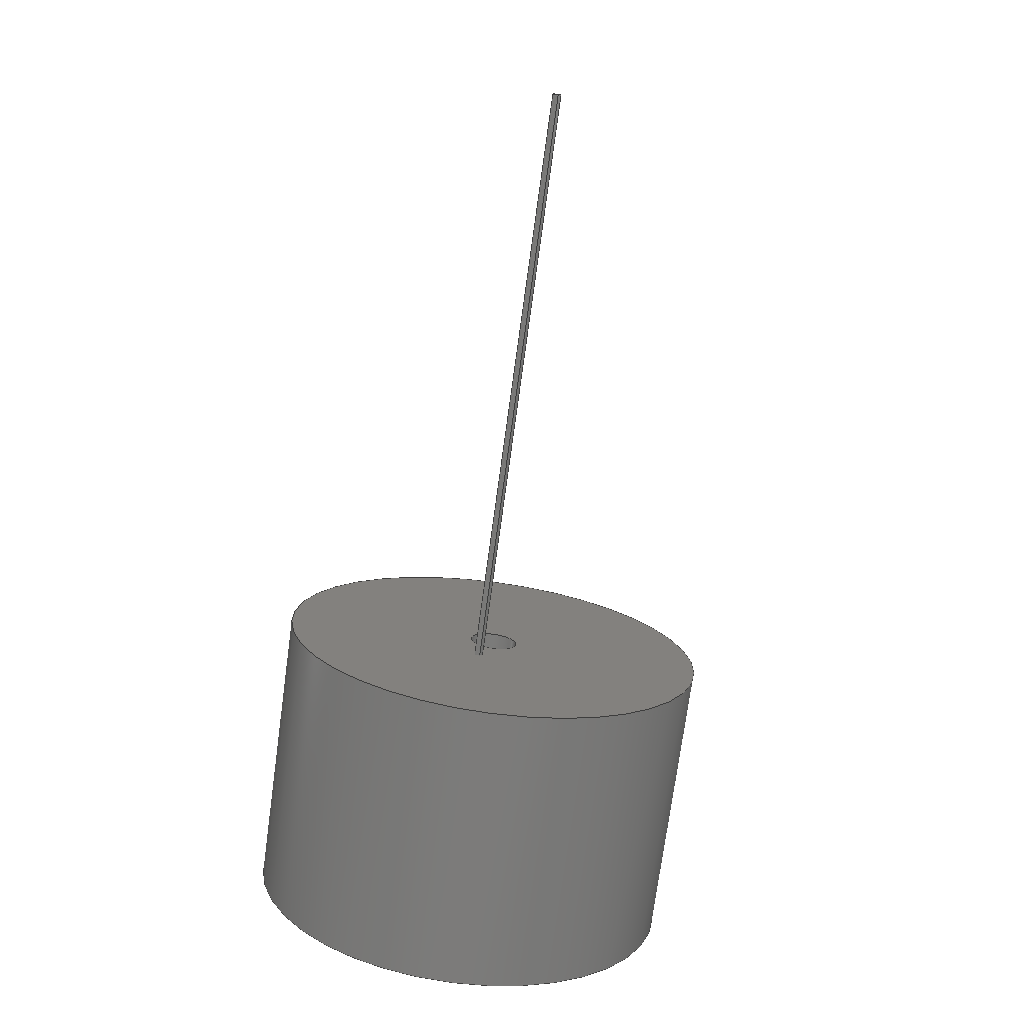
<metadata>
{"format":"step","ext":"step","renderer":"f3d","projection":"perspective","resolution":1024,"background":"white","views":[{"elev":-75.1,"azim":-97.8,"up":"+Z"}]}
</metadata>
<code>
ISO-10303-21;
DATA;
#1=MECHANICAL_DESIGN_GEOMETRIC_PRESENTATION_REPRESENTATION('',(#4),#429);
#2=SHAPE_REPRESENTATION_RELATIONSHIP('SRR','None',#439,#3);
#3=ADVANCED_BREP_SHAPE_REPRESENTATION('',(#5),#428);
#4=STYLED_ITEM('',(#448),#5);
#5=MANIFOLD_SOLID_BREP('Body17',#245);
#6=CYLINDRICAL_SURFACE('',#265,0.0626);
#7=CYLINDRICAL_SURFACE('',#267,0.56);
#8=CYLINDRICAL_SURFACE('',#271,0.14);
#9=CYLINDRICAL_SURFACE('',#276,0.004687);
#10=CYLINDRICAL_SURFACE('',#278,0.004688);
#11=LINE('',#364,#34);
#12=LINE('',#366,#35);
#13=LINE('',#368,#36);
#14=LINE('',#374,#37);
#15=LINE('',#376,#38);
#16=LINE('',#378,#39);
#17=LINE('',#383,#40);
#18=LINE('',#387,#41);
#19=LINE('',#392,#42);
#20=LINE('',#393,#43);
#21=LINE('',#394,#44);
#22=LINE('',#398,#45);
#23=LINE('',#401,#46);
#24=LINE('',#402,#47);
#25=LINE('',#405,#48);
#26=LINE('',#406,#49);
#27=LINE('',#409,#50);
#28=LINE('',#410,#51);
#29=LINE('',#414,#52);
#30=LINE('',#418,#53);
#31=LINE('',#421,#54);
#32=LINE('',#422,#55);
#33=LINE('',#424,#56);
#34=VECTOR('',#291,0.3937);
#35=VECTOR('',#292,0.3937);
#36=VECTOR('',#293,0.3937);
#37=VECTOR('',#298,0.3937);
#38=VECTOR('',#299,0.3937);
#39=VECTOR('',#300,0.3937);
#40=VECTOR('',#307,0.0626);
#41=VECTOR('',#312,0.56);
#42=VECTOR('',#317,0.3937);
#43=VECTOR('',#318,0.3937);
#44=VECTOR('',#319,0.3937);
#45=VECTOR('',#324,0.3937);
#46=VECTOR('',#327,0.3937);
#47=VECTOR('',#328,0.3937);
#48=VECTOR('',#331,0.3937);
#49=VECTOR('',#332,0.3937);
#50=VECTOR('',#335,0.3937);
#51=VECTOR('',#336,0.3937);
#52=VECTOR('',#341,0.3937);
#53=VECTOR('',#346,0.3937);
#54=VECTOR('',#349,0.3937);
#55=VECTOR('',#350,0.3937);
#56=VECTOR('',#353,0.3937);
#57=FACE_BOUND('',#75,.T.);
#58=FACE_BOUND('',#76,.T.);
#59=FACE_BOUND('',#80,.T.);
#60=FACE_OUTER_BOUND('',#74,.T.);
#61=FACE_OUTER_BOUND('',#77,.T.);
#62=FACE_OUTER_BOUND('',#78,.T.);
#63=FACE_OUTER_BOUND('',#79,.T.);
#64=FACE_OUTER_BOUND('',#81,.T.);
#65=FACE_OUTER_BOUND('',#82,.T.);
#66=FACE_OUTER_BOUND('',#83,.T.);
#67=FACE_OUTER_BOUND('',#84,.T.);
#68=FACE_OUTER_BOUND('',#85,.T.);
#69=FACE_OUTER_BOUND('',#86,.T.);
#70=FACE_OUTER_BOUND('',#87,.T.);
#71=FACE_OUTER_BOUND('',#88,.T.);
#72=FACE_OUTER_BOUND('',#89,.T.);
#73=FACE_OUTER_BOUND('',#90,.T.);
#74=EDGE_LOOP('',(#156));
#75=EDGE_LOOP('',(#157));
#76=EDGE_LOOP('',(#158,#159,#160,#161,#162,#163,#164,#165,#166));
#77=EDGE_LOOP('',(#167,#168,#169,#170));
#78=EDGE_LOOP('',(#171,#172,#173,#174));
#79=EDGE_LOOP('',(#175));
#80=EDGE_LOOP('',(#176));
#81=EDGE_LOOP('',(#177,#178,#179,#180));
#82=EDGE_LOOP('',(#181,#182,#183,#184));
#83=EDGE_LOOP('',(#185,#186,#187,#188));
#84=EDGE_LOOP('',(#189,#190,#191,#192));
#85=EDGE_LOOP('',(#193,#194,#195,#196));
#86=EDGE_LOOP('',(#197,#198,#199,#200));
#87=EDGE_LOOP('',(#201,#202,#203,#204));
#88=EDGE_LOOP('',(#205,#206,#207,#208));
#89=EDGE_LOOP('',(#209,#210,#211,#212));
#90=EDGE_LOOP('',(#213,#214,#215,#216,#217,#218,#219,#220,#221));
#91=CIRCLE('',#260,0.56);
#92=CIRCLE('',#261,0.0626);
#93=CIRCLE('',#262,0.004688);
#94=CIRCLE('',#263,0.004687);
#95=CIRCLE('',#264,0.14);
#96=CIRCLE('',#266,0.0626);
#97=CIRCLE('',#268,0.56);
#98=CIRCLE('',#272,0.14);
#99=CIRCLE('',#277,0.004687);
#100=CIRCLE('',#279,0.004688);
#101=VERTEX_POINT('',#358);
#102=VERTEX_POINT('',#360);
#103=VERTEX_POINT('',#362);
#104=VERTEX_POINT('',#363);
#105=VERTEX_POINT('',#365);
#106=VERTEX_POINT('',#367);
#107=VERTEX_POINT('',#369);
#108=VERTEX_POINT('',#371);
#109=VERTEX_POINT('',#373);
#110=VERTEX_POINT('',#375);
#111=VERTEX_POINT('',#377);
#112=VERTEX_POINT('',#381);
#113=VERTEX_POINT('',#385);
#114=VERTEX_POINT('',#390);
#115=VERTEX_POINT('',#391);
#116=VERTEX_POINT('',#396);
#117=VERTEX_POINT('',#400);
#118=VERTEX_POINT('',#404);
#119=VERTEX_POINT('',#408);
#120=VERTEX_POINT('',#412);
#121=VERTEX_POINT('',#416);
#122=VERTEX_POINT('',#420);
#123=EDGE_CURVE('',#101,#101,#91,.T.);
#124=EDGE_CURVE('',#102,#102,#92,.T.);
#125=EDGE_CURVE('',#103,#104,#11,.T.);
#126=EDGE_CURVE('',#104,#105,#12,.T.);
#127=EDGE_CURVE('',#105,#106,#13,.T.);
#128=EDGE_CURVE('',#106,#107,#93,.T.);
#129=EDGE_CURVE('',#107,#108,#94,.T.);
#130=EDGE_CURVE('',#108,#109,#14,.T.);
#131=EDGE_CURVE('',#109,#110,#15,.T.);
#132=EDGE_CURVE('',#110,#111,#16,.T.);
#133=EDGE_CURVE('',#111,#103,#95,.T.);
#134=EDGE_CURVE('',#112,#112,#96,.T.);
#135=EDGE_CURVE('',#112,#102,#17,.T.);
#136=EDGE_CURVE('',#113,#113,#97,.T.);
#137=EDGE_CURVE('',#113,#101,#18,.T.);
#138=EDGE_CURVE('',#114,#115,#19,.T.);
#139=EDGE_CURVE('',#114,#104,#20,.T.);
#140=EDGE_CURVE('',#115,#103,#21,.T.);
#141=EDGE_CURVE('',#116,#115,#98,.T.);
#142=EDGE_CURVE('',#116,#111,#22,.T.);
#143=EDGE_CURVE('',#117,#116,#23,.T.);
#144=EDGE_CURVE('',#117,#110,#24,.T.);
#145=EDGE_CURVE('',#118,#117,#25,.T.);
#146=EDGE_CURVE('',#118,#109,#26,.T.);
#147=EDGE_CURVE('',#118,#119,#27,.T.);
#148=EDGE_CURVE('',#119,#108,#28,.T.);
#149=EDGE_CURVE('',#120,#119,#99,.T.);
#150=EDGE_CURVE('',#120,#107,#29,.T.);
#151=EDGE_CURVE('',#121,#120,#100,.T.);
#152=EDGE_CURVE('',#121,#106,#30,.T.);
#153=EDGE_CURVE('',#122,#121,#31,.T.);
#154=EDGE_CURVE('',#122,#105,#32,.T.);
#155=EDGE_CURVE('',#122,#114,#33,.T.);
#156=ORIENTED_EDGE('',*,*,#123,.F.);
#157=ORIENTED_EDGE('',*,*,#124,.F.);
#158=ORIENTED_EDGE('',*,*,#125,.T.);
#159=ORIENTED_EDGE('',*,*,#126,.T.);
#160=ORIENTED_EDGE('',*,*,#127,.T.);
#161=ORIENTED_EDGE('',*,*,#128,.T.);
#162=ORIENTED_EDGE('',*,*,#129,.T.);
#163=ORIENTED_EDGE('',*,*,#130,.T.);
#164=ORIENTED_EDGE('',*,*,#131,.T.);
#165=ORIENTED_EDGE('',*,*,#132,.T.);
#166=ORIENTED_EDGE('',*,*,#133,.T.);
#167=ORIENTED_EDGE('',*,*,#134,.F.);
#168=ORIENTED_EDGE('',*,*,#135,.T.);
#169=ORIENTED_EDGE('',*,*,#124,.T.);
#170=ORIENTED_EDGE('',*,*,#135,.F.);
#171=ORIENTED_EDGE('',*,*,#136,.F.);
#172=ORIENTED_EDGE('',*,*,#137,.T.);
#173=ORIENTED_EDGE('',*,*,#123,.T.);
#174=ORIENTED_EDGE('',*,*,#137,.F.);
#175=ORIENTED_EDGE('',*,*,#136,.T.);
#176=ORIENTED_EDGE('',*,*,#134,.T.);
#177=ORIENTED_EDGE('',*,*,#138,.F.);
#178=ORIENTED_EDGE('',*,*,#139,.T.);
#179=ORIENTED_EDGE('',*,*,#125,.F.);
#180=ORIENTED_EDGE('',*,*,#140,.F.);
#181=ORIENTED_EDGE('',*,*,#141,.T.);
#182=ORIENTED_EDGE('',*,*,#140,.T.);
#183=ORIENTED_EDGE('',*,*,#133,.F.);
#184=ORIENTED_EDGE('',*,*,#142,.F.);
#185=ORIENTED_EDGE('',*,*,#143,.T.);
#186=ORIENTED_EDGE('',*,*,#142,.T.);
#187=ORIENTED_EDGE('',*,*,#132,.F.);
#188=ORIENTED_EDGE('',*,*,#144,.F.);
#189=ORIENTED_EDGE('',*,*,#145,.T.);
#190=ORIENTED_EDGE('',*,*,#144,.T.);
#191=ORIENTED_EDGE('',*,*,#131,.F.);
#192=ORIENTED_EDGE('',*,*,#146,.F.);
#193=ORIENTED_EDGE('',*,*,#147,.F.);
#194=ORIENTED_EDGE('',*,*,#146,.T.);
#195=ORIENTED_EDGE('',*,*,#130,.F.);
#196=ORIENTED_EDGE('',*,*,#148,.F.);
#197=ORIENTED_EDGE('',*,*,#149,.T.);
#198=ORIENTED_EDGE('',*,*,#148,.T.);
#199=ORIENTED_EDGE('',*,*,#129,.F.);
#200=ORIENTED_EDGE('',*,*,#150,.F.);
#201=ORIENTED_EDGE('',*,*,#151,.T.);
#202=ORIENTED_EDGE('',*,*,#150,.T.);
#203=ORIENTED_EDGE('',*,*,#128,.F.);
#204=ORIENTED_EDGE('',*,*,#152,.F.);
#205=ORIENTED_EDGE('',*,*,#153,.T.);
#206=ORIENTED_EDGE('',*,*,#152,.T.);
#207=ORIENTED_EDGE('',*,*,#127,.F.);
#208=ORIENTED_EDGE('',*,*,#154,.F.);
#209=ORIENTED_EDGE('',*,*,#155,.F.);
#210=ORIENTED_EDGE('',*,*,#154,.T.);
#211=ORIENTED_EDGE('',*,*,#126,.F.);
#212=ORIENTED_EDGE('',*,*,#139,.F.);
#213=ORIENTED_EDGE('',*,*,#155,.T.);
#214=ORIENTED_EDGE('',*,*,#138,.T.);
#215=ORIENTED_EDGE('',*,*,#141,.F.);
#216=ORIENTED_EDGE('',*,*,#143,.F.);
#217=ORIENTED_EDGE('',*,*,#145,.F.);
#218=ORIENTED_EDGE('',*,*,#147,.T.);
#219=ORIENTED_EDGE('',*,*,#149,.F.);
#220=ORIENTED_EDGE('',*,*,#151,.F.);
#221=ORIENTED_EDGE('',*,*,#153,.F.);
#222=PLANE('',#259);
#223=PLANE('',#269);
#224=PLANE('',#270);
#225=PLANE('',#273);
#226=PLANE('',#274);
#227=PLANE('',#275);
#228=PLANE('',#280);
#229=PLANE('',#281);
#230=PLANE('',#282);
#231=ADVANCED_FACE('',(#60,#57,#58),#222,.F.);
#232=ADVANCED_FACE('',(#61),#6,.F.);
#233=ADVANCED_FACE('',(#62),#7,.T.);
#234=ADVANCED_FACE('',(#63,#59),#223,.T.);
#235=ADVANCED_FACE('',(#64),#224,.T.);
#236=ADVANCED_FACE('',(#65),#8,.T.);
#237=ADVANCED_FACE('',(#66),#225,.T.);
#238=ADVANCED_FACE('',(#67),#226,.T.);
#239=ADVANCED_FACE('',(#68),#227,.T.);
#240=ADVANCED_FACE('',(#69),#9,.T.);
#241=ADVANCED_FACE('',(#70),#10,.T.);
#242=ADVANCED_FACE('',(#71),#228,.T.);
#243=ADVANCED_FACE('',(#72),#229,.T.);
#244=ADVANCED_FACE('',(#73),#230,.F.);
#245=CLOSED_SHELL('',(#231,#232,#233,#234,#235,#236,#237,#238,#239,#240,
#241,#242,#243,#244));
#246=DERIVED_UNIT_ELEMENT(#248,1);
#247=DERIVED_UNIT_ELEMENT(#433,3);
#248=(
MASS_UNIT()
NAMED_UNIT(*)
SI_UNIT(.KILO.,.GRAM.)
);
#249=DERIVED_UNIT((#246,#247));
#250=MEASURE_REPRESENTATION_ITEM('density measure',
POSITIVE_RATIO_MEASURE(7850),#249);
#251=PROPERTY_DEFINITION_REPRESENTATION(#256,#253);
#252=PROPERTY_DEFINITION_REPRESENTATION(#257,#254);
#253=REPRESENTATION('material name',(#255),#428);
#254=REPRESENTATION('density',(#250),#428);
#255=DESCRIPTIVE_REPRESENTATION_ITEM('Steel','Steel');
#256=PROPERTY_DEFINITION('material property','material name',#441);
#257=PROPERTY_DEFINITION('material property','density of part',#441);
#258=AXIS2_PLACEMENT_3D('placement',#356,#283,#284);
#259=AXIS2_PLACEMENT_3D('',#357,#285,#286);
#260=AXIS2_PLACEMENT_3D('',#359,#287,#288);
#261=AXIS2_PLACEMENT_3D('',#361,#289,#290);
#262=AXIS2_PLACEMENT_3D('',#370,#294,#295);
#263=AXIS2_PLACEMENT_3D('',#372,#296,#297);
#264=AXIS2_PLACEMENT_3D('',#379,#301,#302);
#265=AXIS2_PLACEMENT_3D('',#380,#303,#304);
#266=AXIS2_PLACEMENT_3D('',#382,#305,#306);
#267=AXIS2_PLACEMENT_3D('',#384,#308,#309);
#268=AXIS2_PLACEMENT_3D('',#386,#310,#311);
#269=AXIS2_PLACEMENT_3D('',#388,#313,#314);
#270=AXIS2_PLACEMENT_3D('',#389,#315,#316);
#271=AXIS2_PLACEMENT_3D('',#395,#320,#321);
#272=AXIS2_PLACEMENT_3D('',#397,#322,#323);
#273=AXIS2_PLACEMENT_3D('',#399,#325,#326);
#274=AXIS2_PLACEMENT_3D('',#403,#329,#330);
#275=AXIS2_PLACEMENT_3D('',#407,#333,#334);
#276=AXIS2_PLACEMENT_3D('',#411,#337,#338);
#277=AXIS2_PLACEMENT_3D('',#413,#339,#340);
#278=AXIS2_PLACEMENT_3D('',#415,#342,#343);
#279=AXIS2_PLACEMENT_3D('',#417,#344,#345);
#280=AXIS2_PLACEMENT_3D('',#419,#347,#348);
#281=AXIS2_PLACEMENT_3D('',#423,#351,#352);
#282=AXIS2_PLACEMENT_3D('',#425,#354,#355);
#283=DIRECTION('axis',(0,0,1));
#284=DIRECTION('refdir',(1,0,0));
#285=DIRECTION('center_axis',(1,0,0));
#286=DIRECTION('ref_axis',(0,0,-1));
#287=DIRECTION('center_axis',(1,0,0));
#288=DIRECTION('ref_axis',(0,0,-1));
#289=DIRECTION('center_axis',(-1,0,0));
#290=DIRECTION('ref_axis',(0,0,-1));
#291=DIRECTION('',(0,0.0349,0.9994));
#292=DIRECTION('',(0,-0.7314,0.682));
#293=DIRECTION('',(0,-0.7316,0.6818));
#294=DIRECTION('center_axis',(1,0,0));
#295=DIRECTION('ref_axis',(0,0.6818,0.7316));
#296=DIRECTION('center_axis',(1,0,0));
#297=DIRECTION('ref_axis',(0,-0.3065,0.9519));
#298=DIRECTION('',(0,0.1564,-0.9877));
#299=DIRECTION('',(0,-0.1908,-0.9816));
#300=DIRECTION('',(0,0.6157,-0.788));
#301=DIRECTION('center_axis',(1,0,0));
#302=DIRECTION('ref_axis',(0,0.2634,-0.9647));
#303=DIRECTION('center_axis',(1,0,0));
#304=DIRECTION('ref_axis',(0,0,-1));
#305=DIRECTION('center_axis',(-1,0,0));
#306=DIRECTION('ref_axis',(0,0,-1));
#307=DIRECTION('',(-1,0,0));
#308=DIRECTION('center_axis',(1,0,0));
#309=DIRECTION('ref_axis',(0,0,-1));
#310=DIRECTION('center_axis',(1,0,0));
#311=DIRECTION('ref_axis',(0,0,-1));
#312=DIRECTION('',(-1,0,0));
#313=DIRECTION('center_axis',(1,0,0));
#314=DIRECTION('ref_axis',(0,0,-1));
#315=DIRECTION('center_axis',(0,0.9994,-0.0349));
#316=DIRECTION('ref_axis',(0,0.0349,0.9994));
#317=DIRECTION('',(0,-0.0349,-0.9994));
#318=DIRECTION('',(1,0,0));
#319=DIRECTION('',(1,0,0));
#320=DIRECTION('center_axis',(1,0,0));
#321=DIRECTION('ref_axis',(0,0.2634,-0.9647));
#322=DIRECTION('center_axis',(1,0,0));
#323=DIRECTION('ref_axis',(0,0.2634,-0.9647));
#324=DIRECTION('',(1,0,0));
#325=DIRECTION('center_axis',(0,-0.788,-0.6157));
#326=DIRECTION('ref_axis',(0,0.6157,-0.788));
#327=DIRECTION('',(0,0.6157,-0.788));
#328=DIRECTION('',(1,0,0));
#329=DIRECTION('center_axis',(0,-0.9816,0.1908));
#330=DIRECTION('ref_axis',(0,-0.1908,-0.9816));
#331=DIRECTION('',(0,-0.1908,-0.9816));
#332=DIRECTION('',(1,0,0));
#333=DIRECTION('center_axis',(0,-0.9877,-0.1564));
#334=DIRECTION('ref_axis',(0,0.1564,-0.9877));
#335=DIRECTION('',(0,-0.1564,0.9877));
#336=DIRECTION('',(1,0,0));
#337=DIRECTION('center_axis',(1,0,0));
#338=DIRECTION('ref_axis',(0,-0.3065,0.9519));
#339=DIRECTION('center_axis',(1,0,0));
#340=DIRECTION('ref_axis',(0,-0.3065,0.9519));
#341=DIRECTION('',(1,0,0));
#342=DIRECTION('center_axis',(1,0,0));
#343=DIRECTION('ref_axis',(0,0.6818,0.7316));
#344=DIRECTION('center_axis',(1,0,0));
#345=DIRECTION('ref_axis',(0,0.6818,0.7316));
#346=DIRECTION('',(1,0,0));
#347=DIRECTION('center_axis',(0,0.6818,0.7316));
#348=DIRECTION('ref_axis',(0,-0.7316,0.6818));
#349=DIRECTION('',(0,-0.7316,0.6818));
#350=DIRECTION('',(1,0,0));
#351=DIRECTION('center_axis',(0,0.682,0.7314));
#352=DIRECTION('ref_axis',(0,-0.7314,0.682));
#353=DIRECTION('',(0,0.7314,-0.682));
#354=DIRECTION('center_axis',(1,0,0));
#355=DIRECTION('ref_axis',(0,0,-1));
#356=CARTESIAN_POINT('',(0,0,0));
#357=CARTESIAN_POINT('Origin',(1.5,-0.0001728,-0.0001033));
#358=CARTESIAN_POINT('',(1.5,-0.0001728,0.5599));
#359=CARTESIAN_POINT('Origin',(1.5,-0.0001728,-0.0001033));
#360=CARTESIAN_POINT('',(1.5,-2.517e-05,0.06232));
#361=CARTESIAN_POINT('Origin',(1.5,-2.517e-05,-0.0002811));
#362=CARTESIAN_POINT('',(1.5,0.04948,-0.1309));
#363=CARTESIAN_POINT('',(1.5,0.04984,-0.1205));
#364=CARTESIAN_POINT('',(1.5,0.05005,-0.1145));
#365=CARTESIAN_POINT('',(1.5,0.04546,-0.1164));
#366=CARTESIAN_POINT('',(1.5,0.04546,-0.1164));
#367=CARTESIAN_POINT('',(1.5,0.03117,-0.1031));
#368=CARTESIAN_POINT('',(1.5,0.04546,-0.1164));
#369=CARTESIAN_POINT('',(1.5,0.02985,-0.1022));
#370=CARTESIAN_POINT('Origin',(1.5,0.02797,-0.1065));
#371=CARTESIAN_POINT('',(1.5,0.02911,-0.1056));
#372=CARTESIAN_POINT('Origin',(1.5,0.03374,-0.1049));
#373=CARTESIAN_POINT('',(1.5,0.03154,-0.1209));
#374=CARTESIAN_POINT('',(1.5,0.03154,-0.1209));
#375=CARTESIAN_POINT('',(1.5,0.0304,-0.1268));
#376=CARTESIAN_POINT('',(1.5,0.03154,-0.1209));
#377=CARTESIAN_POINT('',(1.5,0.03683,-0.1351));
#378=CARTESIAN_POINT('',(1.5,0.02671,-0.1221));
#379=CARTESIAN_POINT('Origin',(1.5,-4.31e-05,-3.979e-06));
#380=CARTESIAN_POINT('Origin',(1.5,-2.517e-05,-0.0002811));
#381=CARTESIAN_POINT('',(2.25,-2.517e-05,0.06232));
#382=CARTESIAN_POINT('Origin',(2.25,-2.517e-05,-0.0002811));
#383=CARTESIAN_POINT('',(1.5,-2.517e-05,0.06232));
#384=CARTESIAN_POINT('Origin',(1.5,-0.0001728,-0.0001033));
#385=CARTESIAN_POINT('',(2.25,-0.0001728,0.5599));
#386=CARTESIAN_POINT('Origin',(2.25,-0.0001728,-0.0001033));
#387=CARTESIAN_POINT('',(1.5,-0.0001728,0.5599));
#388=CARTESIAN_POINT('Origin',(2.25,-0.0001728,-0.0001033));
#389=CARTESIAN_POINT('Origin',(0,0.04948,-0.1309));
#390=CARTESIAN_POINT('',(0,0.04984,-0.1205));
#391=CARTESIAN_POINT('',(0,0.04948,-0.1309));
#392=CARTESIAN_POINT('',(0,0.05005,-0.1145));
#393=CARTESIAN_POINT('',(0,0.04984,-0.1205));
#394=CARTESIAN_POINT('',(0,0.04948,-0.1309));
#395=CARTESIAN_POINT('Origin',(0,-4.31e-05,-3.979e-06));
#396=CARTESIAN_POINT('',(0,0.03683,-0.1351));
#397=CARTESIAN_POINT('Origin',(0,-4.31e-05,-3.979e-06));
#398=CARTESIAN_POINT('',(0,0.03683,-0.1351));
#399=CARTESIAN_POINT('Origin',(0,0.0304,-0.1268));
#400=CARTESIAN_POINT('',(0,0.0304,-0.1268));
#401=CARTESIAN_POINT('',(0,0.02671,-0.1221));
#402=CARTESIAN_POINT('',(0,0.0304,-0.1268));
#403=CARTESIAN_POINT('Origin',(0,0.03154,-0.1209));
#404=CARTESIAN_POINT('',(0,0.03154,-0.1209));
#405=CARTESIAN_POINT('',(0,0.03154,-0.1209));
#406=CARTESIAN_POINT('',(0,0.03154,-0.1209));
#407=CARTESIAN_POINT('Origin',(0,0.02911,-0.1056));
#408=CARTESIAN_POINT('',(0,0.02911,-0.1056));
#409=CARTESIAN_POINT('',(0,0.03154,-0.1209));
#410=CARTESIAN_POINT('',(0,0.02911,-0.1056));
#411=CARTESIAN_POINT('Origin',(0,0.03374,-0.1049));
#412=CARTESIAN_POINT('',(0,0.02985,-0.1022));
#413=CARTESIAN_POINT('Origin',(0,0.03374,-0.1049));
#414=CARTESIAN_POINT('',(0,0.02985,-0.1022));
#415=CARTESIAN_POINT('Origin',(0,0.02797,-0.1065));
#416=CARTESIAN_POINT('',(0,0.03117,-0.1031));
#417=CARTESIAN_POINT('Origin',(0,0.02797,-0.1065));
#418=CARTESIAN_POINT('',(0,0.03117,-0.1031));
#419=CARTESIAN_POINT('Origin',(0,0.04546,-0.1164));
#420=CARTESIAN_POINT('',(0,0.04546,-0.1164));
#421=CARTESIAN_POINT('',(0,0.04546,-0.1164));
#422=CARTESIAN_POINT('',(0,0.04546,-0.1164));
#423=CARTESIAN_POINT('Origin',(0,0.04984,-0.1205));
#424=CARTESIAN_POINT('',(0,0.04546,-0.1164));
#425=CARTESIAN_POINT('Origin',(0,0.07501,-0.06453));
#426=UNCERTAINTY_MEASURE_WITH_UNIT(LENGTH_MEASURE(0.0003937),
#431,'DISTANCE_ACCURACY_VALUE',
'Maximum model space distance between geometric entities at asserted c
onnectivities');
#427=UNCERTAINTY_MEASURE_WITH_UNIT(LENGTH_MEASURE(0.0003937),
#431,'DISTANCE_ACCURACY_VALUE',
'Maximum model space distance between geometric entities at asserted c
onnectivities');
#428=(
GEOMETRIC_REPRESENTATION_CONTEXT(3)
GLOBAL_UNCERTAINTY_ASSIGNED_CONTEXT((#426))
GLOBAL_UNIT_ASSIGNED_CONTEXT((#431,#435,#436))
REPRESENTATION_CONTEXT('','3D')
);
#429=(
GEOMETRIC_REPRESENTATION_CONTEXT(3)
GLOBAL_UNCERTAINTY_ASSIGNED_CONTEXT((#427))
GLOBAL_UNIT_ASSIGNED_CONTEXT((#431,#435,#436))
REPRESENTATION_CONTEXT('','3D')
);
#430=DIMENSIONAL_EXPONENTS(1,0,0,0,0,0,0);
#431=(
CONVERSION_BASED_UNIT('inch',#434)
LENGTH_UNIT()
NAMED_UNIT(#430)
);
#432=(
LENGTH_UNIT()
NAMED_UNIT(*)
SI_UNIT(.MILLI.,.METRE.)
);
#433=(
LENGTH_UNIT()
NAMED_UNIT(*)
SI_UNIT($,.METRE.)
);
#434=LENGTH_MEASURE_WITH_UNIT(LENGTH_MEASURE(25.4),#432);
#435=(
NAMED_UNIT(*)
PLANE_ANGLE_UNIT()
SI_UNIT($,.RADIAN.)
);
#436=(
NAMED_UNIT(*)
SI_UNIT($,.STERADIAN.)
SOLID_ANGLE_UNIT()
);
#437=SHAPE_DEFINITION_REPRESENTATION(#438,#439);
#438=PRODUCT_DEFINITION_SHAPE('',$,#441);
#439=SHAPE_REPRESENTATION('',(#258),#428);
#440=PRODUCT_DEFINITION_CONTEXT('part definition',#445,'design');
#441=PRODUCT_DEFINITION('HW7_working','HW7_working v2',#442,#440);
#442=PRODUCT_DEFINITION_FORMATION('',$,#447);
#443=PRODUCT_RELATED_PRODUCT_CATEGORY('HW7_working v2','HW7_working v2',
(#447));
#444=APPLICATION_PROTOCOL_DEFINITION('international standard',
'automotive_design',2009,#445);
#445=APPLICATION_CONTEXT(
'Core Data for Automotive Mechanical Design Process');
#446=PRODUCT_CONTEXT('part definition',#445,'mechanical');
#447=PRODUCT('HW7_working','HW7_working v2',$,(#446));
#448=PRESENTATION_STYLE_ASSIGNMENT((#449));
#449=SURFACE_STYLE_USAGE(.BOTH.,#450);
#450=SURFACE_SIDE_STYLE('',(#451));
#451=SURFACE_STYLE_FILL_AREA(#452);
#452=FILL_AREA_STYLE('Steel - Satin',(#453));
#453=FILL_AREA_STYLE_COLOUR('Steel - Satin',#454);
#454=COLOUR_RGB('Steel - Satin',0.6275,0.6275,0.6275);
ENDSEC;
END-ISO-10303-21;

</code>
